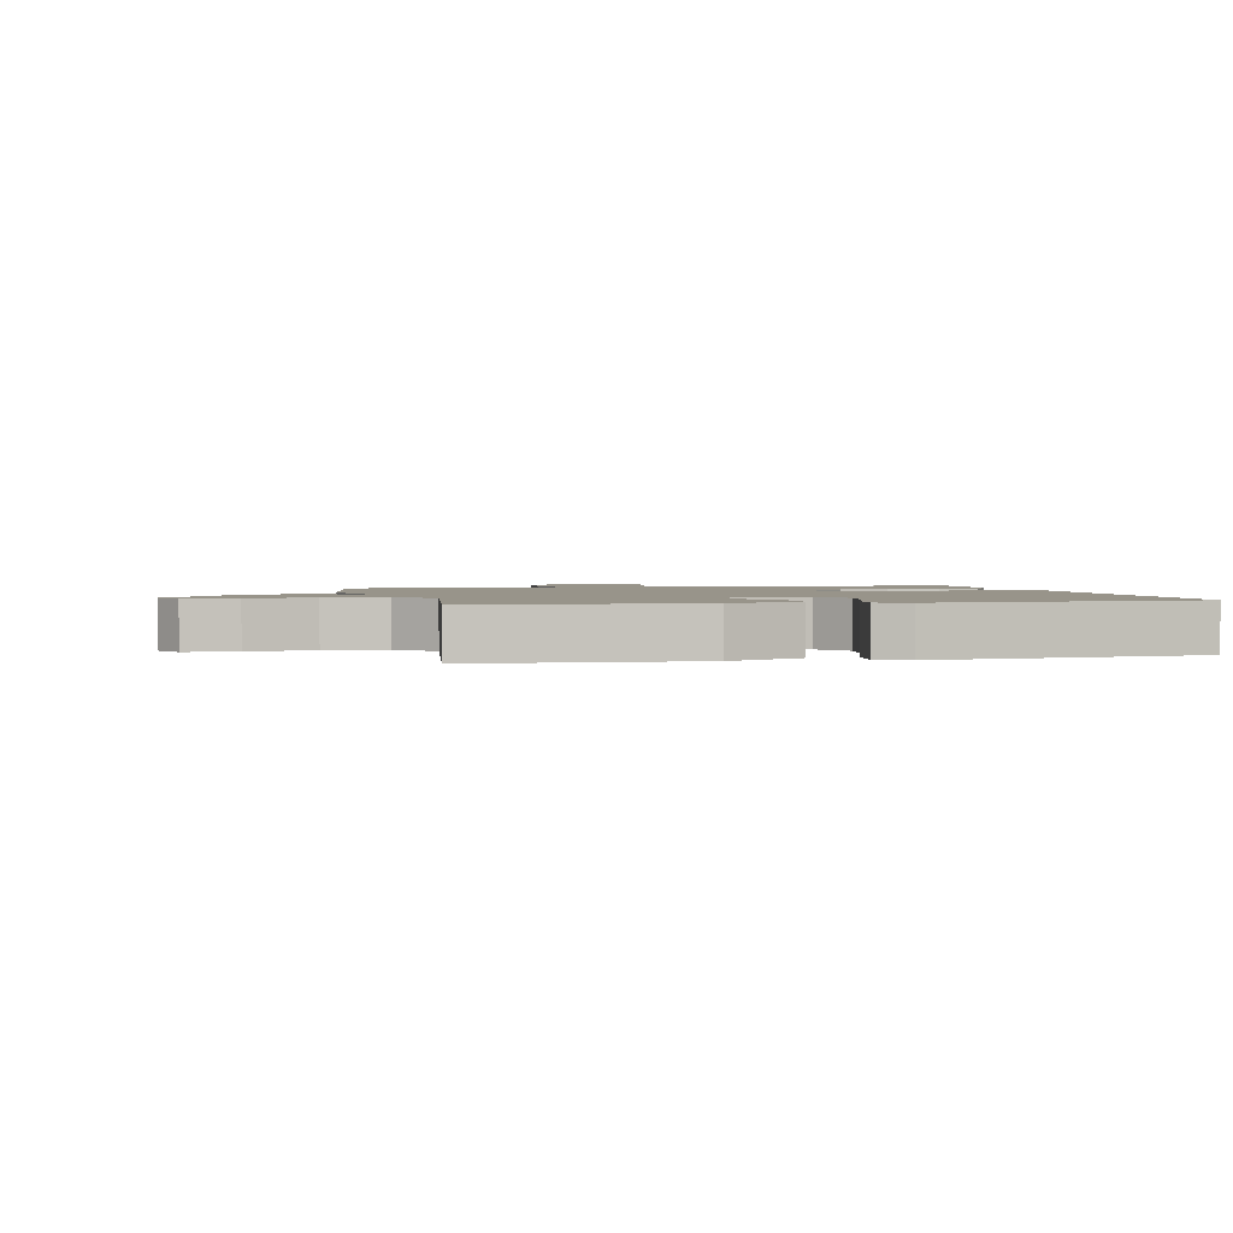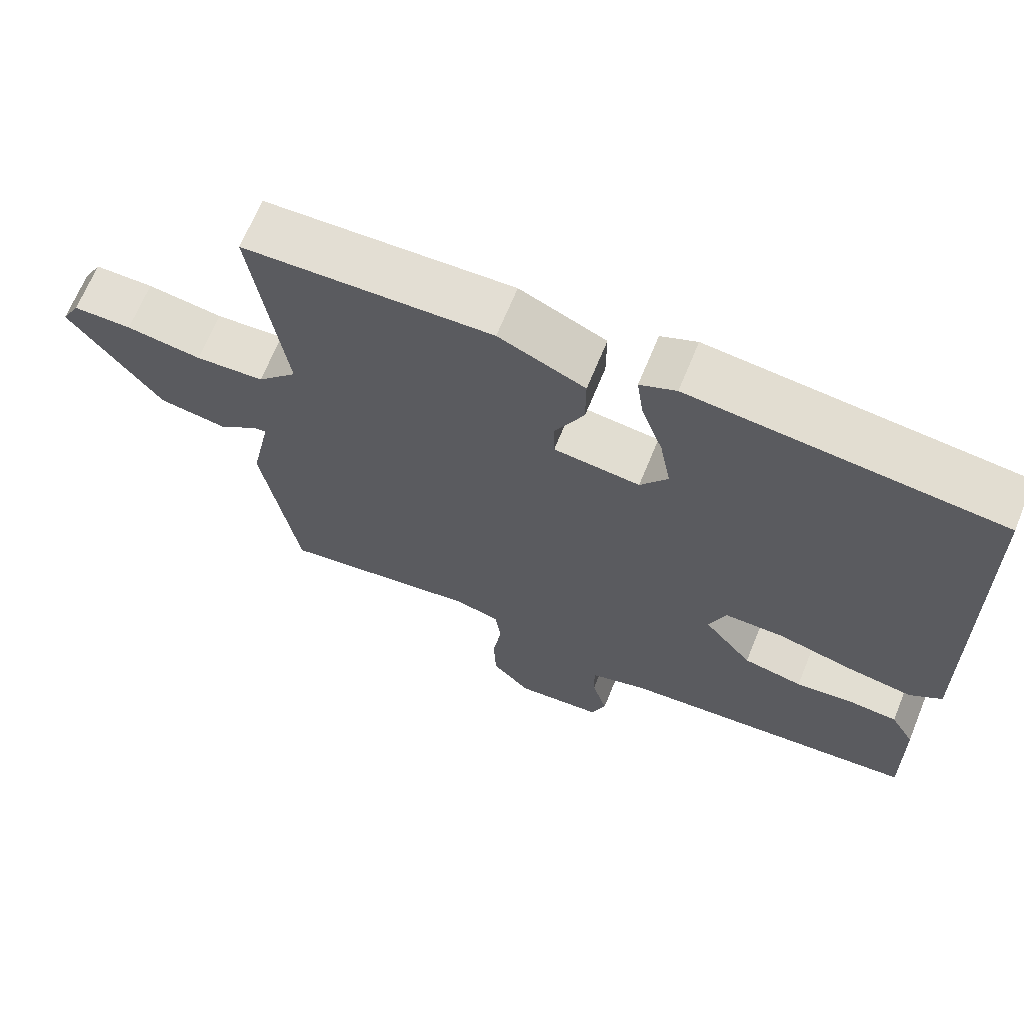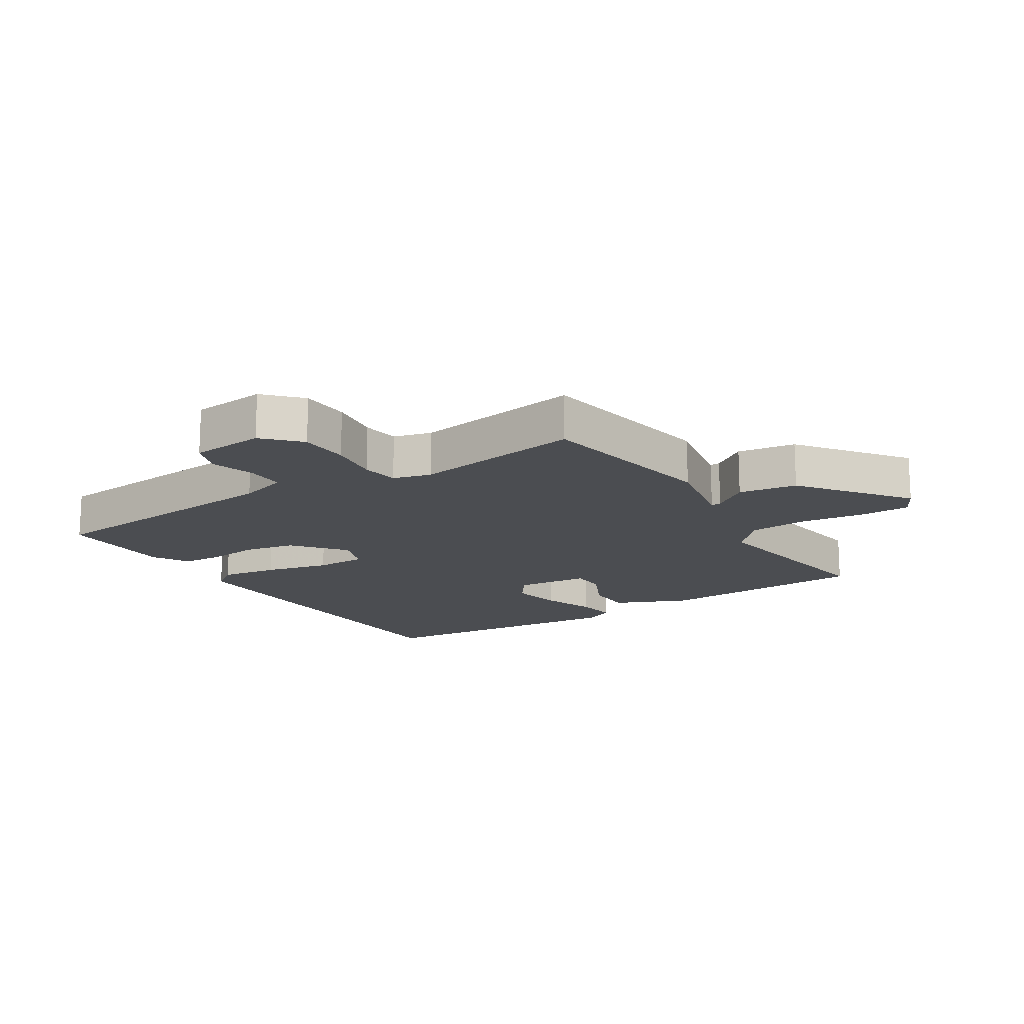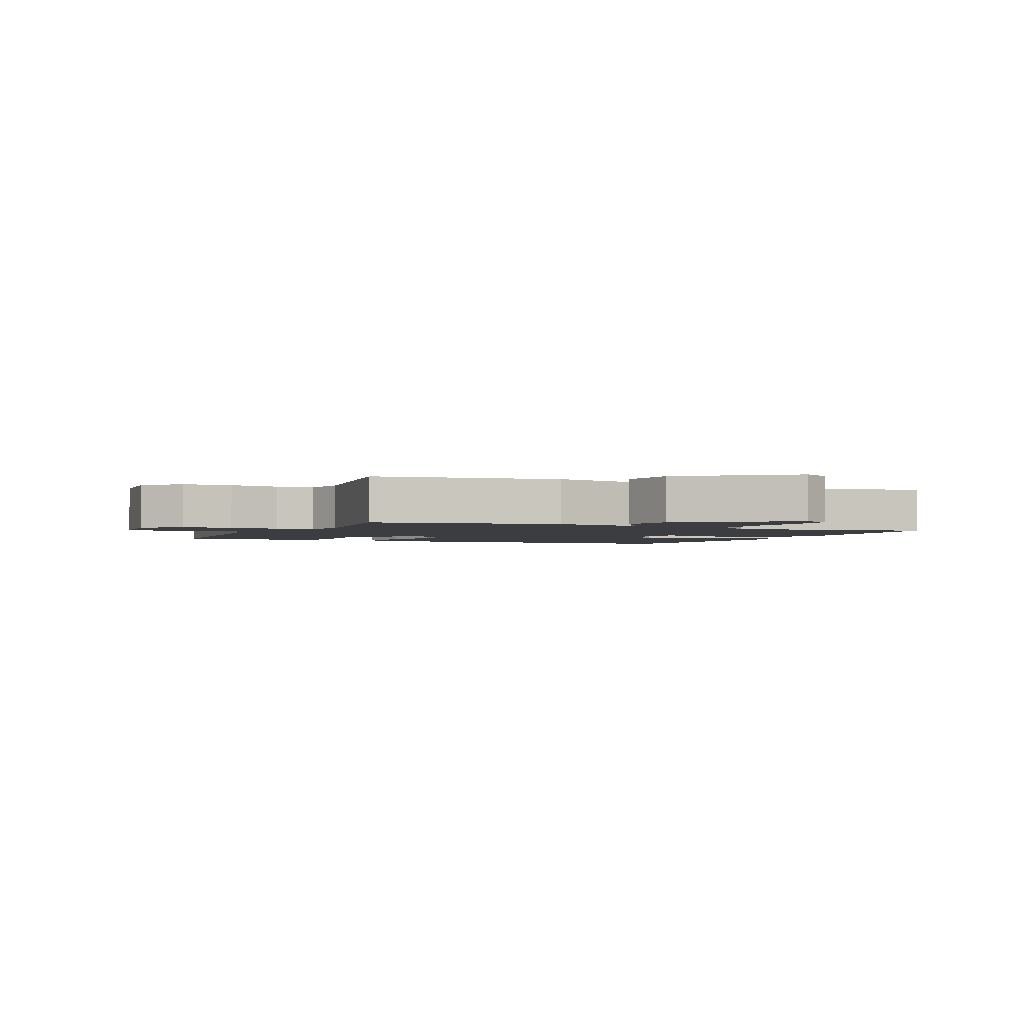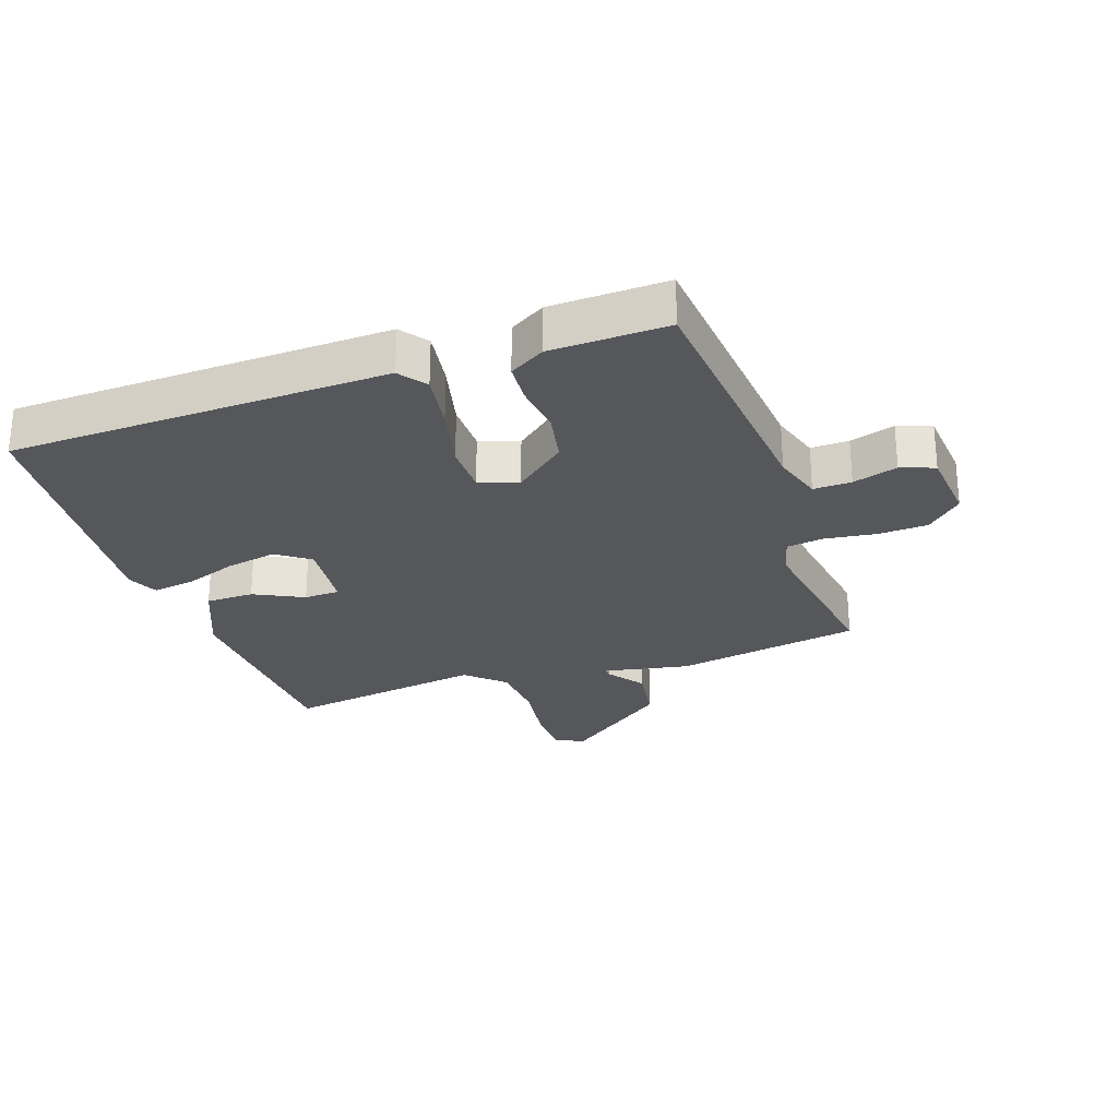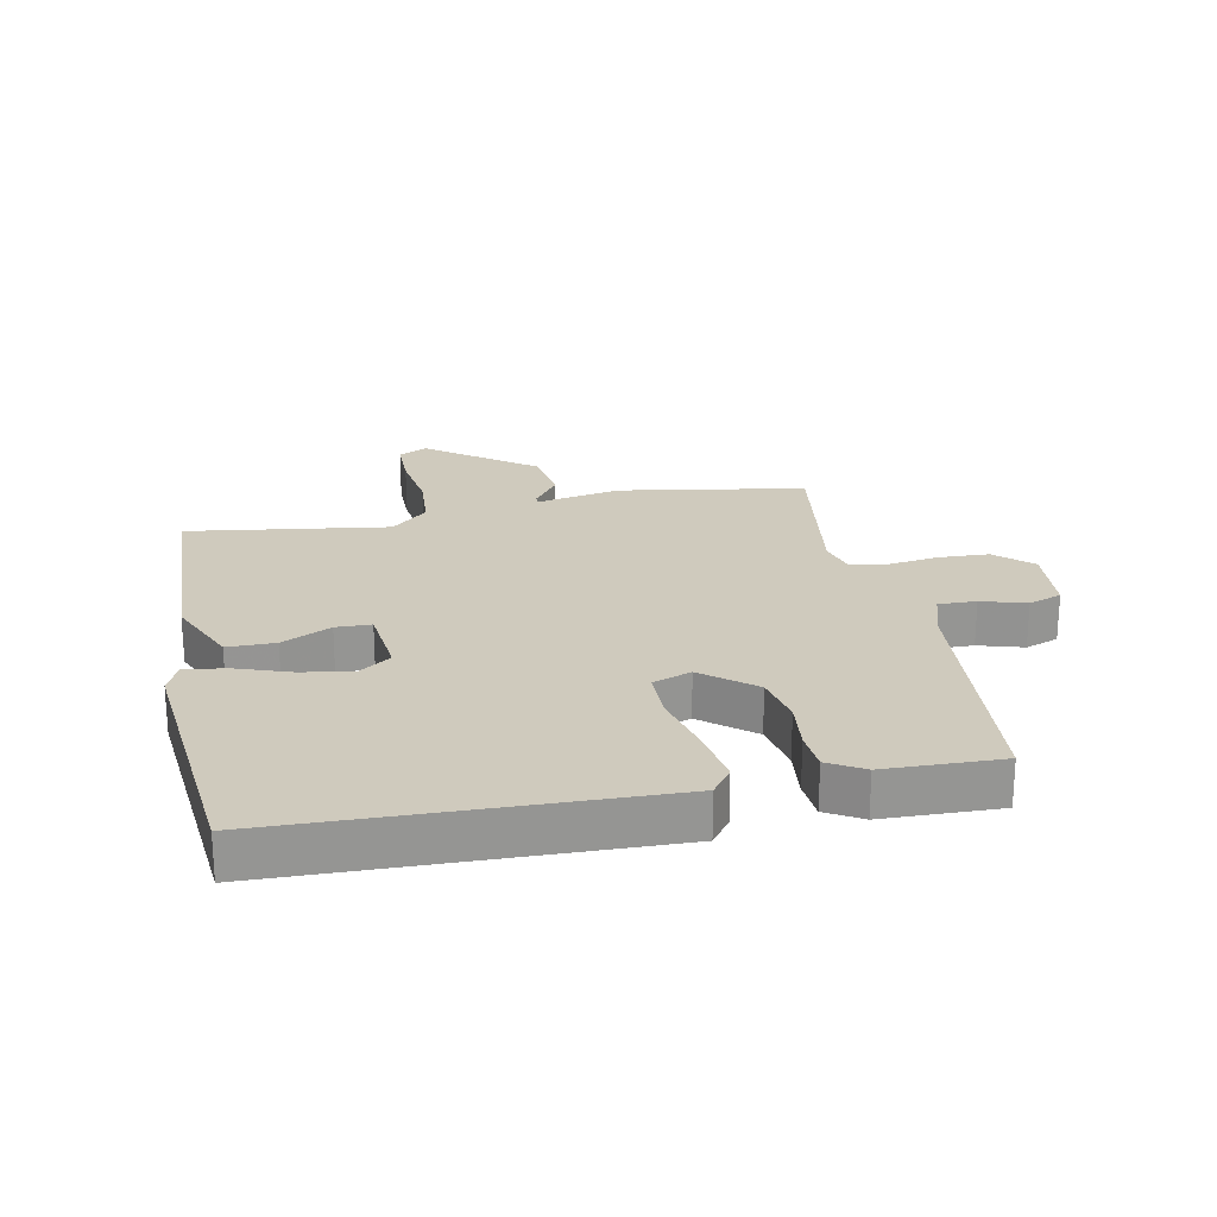
<metadata>
{"format":"obj","ext":"obj","renderer":"f3d","projection":"perspective","resolution":1024,"background":"white","views":[{"elev":1.8,"azim":-12.7,"up":"+Y"},{"elev":67.2,"azim":22.2,"up":"+Z"},{"elev":-16.0,"azim":-147.1,"up":"+Y"},{"elev":-2.3,"azim":-114.1,"up":"+Y"},{"elev":-26.8,"azim":109.5,"up":"+Y"},{"elev":23.0,"azim":78.9,"up":"+Y"}]}
</metadata>
<code>
v 0.5 0.07 0.5
v 0.512 0.07 -0.107
v 0.468 0.07 -0.139
v 0.376 0.07 -0.124
v 0.272 0.07 -0.098
v 0.19 0.07 -0.098
v 0.167 0.07 -0.16
v 0.234 0.07 -0.243
v 0.316 0.07 -0.26
v 0.398 0.07 -0.251
v 0.463 0.07 -0.256
v 0.496 0.07 -0.313
v 0.5 0.07 -0.5
v 0.084 0.07 -0.535
v 0.005 0.07 -0.559
v 0.006 0.07 -0.62
v 0.027 0.07 -0.692
v 0.007 0.07 -0.746
v -0.113 0.07 -0.756
v -0.166 0.07 -0.699
v -0.169 0.07 -0.619
v -0.157 0.07 -0.537
v -0.165 0.07 -0.477
v -0.226 0.07 -0.46
v -0.5 0.07 -0.5
v -0.549 0.07 -0.2
v -0.521 0.07 -0.063
v -0.537 0.07 -0.064
v -0.594 0.07 -0.105
v -0.688 0.07 -0.09
v -0.815 0.07 0.081
v -0.79 0.07 0.127
v -0.709 0.07 0.127
v -0.605 0.07 0.112
v -0.51 0.07 0.118
v -0.455 0.07 0.177
v -0.5 0.07 0.5
v -0.158 0.07 0.513
v -0.039 0.07 0.46
v -0.039 0.07 0.383
v -0.079 0.07 0.304
v -0.078 0.07 0.247
v 0.041 0.07 0.234
v 0.079 0.07 0.287
v 0.064 0.07 0.369
v 0.034 0.07 0.455
v 0.025 0.07 0.521
v 0.075 0.07 0.543
v 0.5 0 0.5
v 0.512 0 -0.107
v 0.468 0 -0.139
v 0.376 0 -0.124
v 0.272 0 -0.098
v 0.19 0 -0.098
v 0.167 0 -0.16
v 0.234 0 -0.243
v 0.316 0 -0.26
v 0.398 0 -0.251
v 0.463 0 -0.256
v 0.496 0 -0.313
v 0.5 0 -0.5
v 0.084 0 -0.535
v 0.005 0 -0.559
v 0.006 0 -0.62
v 0.027 0 -0.692
v 0.007 0 -0.746
v -0.113 0 -0.756
v -0.166 0 -0.699
v -0.169 0 -0.619
v -0.157 0 -0.537
v -0.165 0 -0.477
v -0.226 0 -0.46
v -0.5 0 -0.5
v -0.549 0 -0.2
v -0.521 0 -0.063
v -0.537 0 -0.064
v -0.594 0 -0.105
v -0.688 0 -0.09
v -0.815 0 0.081
v -0.79 0 0.127
v -0.709 0 0.127
v -0.605 0 0.112
v -0.51 0 0.118
v -0.455 0 0.177
v -0.5 0 0.5
v -0.158 0 0.513
v -0.039 0 0.46
v -0.039 0 0.383
v -0.079 0 0.304
v -0.078 0 0.247
v 0.041 0 0.234
v 0.079 0 0.287
v 0.064 0 0.369
v 0.034 0 0.455
v 0.025 0 0.521
v 0.075 0 0.543
f 3 4 5
f 2 3 5
f 1 2 5
f 48 1 5
f 47 48 5
f 46 47 5
f 45 46 5
f 44 45 5 6
f 43 44 6 7
f 42 43 7
f 39 40 41
f 38 39 41
f 37 38 41
f 36 37 41
f 35 36 41 42
f 32 33 34
f 31 32 34
f 30 31 34
f 29 30 34
f 28 29 34
f 27 28 34 35
f 24 25 26 27
f 35 42 7
f 27 35 7
f 24 27 7
f 23 24 7
f 20 21 22
f 19 20 22
f 18 19 22
f 17 18 22
f 16 17 22
f 15 16 22 23
f 12 13 14
f 11 12 14
f 10 11 14
f 9 10 14
f 14 15 23
f 9 14 23
f 8 9 23
f 7 8 23
f 53 52 51
f 53 51 50
f 53 50 49
f 53 49 96
f 53 96 95
f 53 95 94
f 53 94 93
f 54 53 93 92
f 55 54 92 91
f 55 91 90
f 89 88 87
f 89 87 86
f 89 86 85
f 89 85 84
f 90 89 84 83
f 82 81 80
f 82 80 79
f 82 79 78
f 82 78 77
f 82 77 76
f 83 82 76 75
f 75 74 73 72
f 55 90 83
f 55 83 75
f 55 75 72
f 55 72 71
f 70 69 68
f 70 68 67
f 70 67 66
f 70 66 65
f 70 65 64
f 71 70 64 63
f 62 61 60
f 62 60 59
f 62 59 58
f 62 58 57
f 71 63 62
f 71 62 57
f 71 57 56
f 71 56 55
f 1 49 50 2
f 2 50 51 3
f 3 51 52 4
f 4 52 53 5
f 5 53 54 6
f 6 54 55 7
f 7 55 56 8
f 8 56 57 9
f 9 57 58 10
f 10 58 59 11
f 11 59 60 12
f 12 60 61 13
f 13 61 62 14
f 14 62 63 15
f 15 63 64 16
f 16 64 65 17
f 17 65 66 18
f 18 66 67 19
f 19 67 68 20
f 20 68 69 21
f 21 69 70 22
f 22 70 71 23
f 23 71 72 24
f 24 72 73 25
f 25 73 74 26
f 26 74 75 27
f 27 75 76 28
f 28 76 77 29
f 29 77 78 30
f 30 78 79 31
f 31 79 80 32
f 32 80 81 33
f 33 81 82 34
f 34 82 83 35
f 35 83 84 36
f 36 84 85 37
f 37 85 86 38
f 38 86 87 39
f 39 87 88 40
f 40 88 89 41
f 41 89 90 42
f 42 90 91 43
f 43 91 92 44
f 44 92 93 45
f 45 93 94 46
f 46 94 95 47
f 47 95 96 48
f 48 96 49 1

</code>
